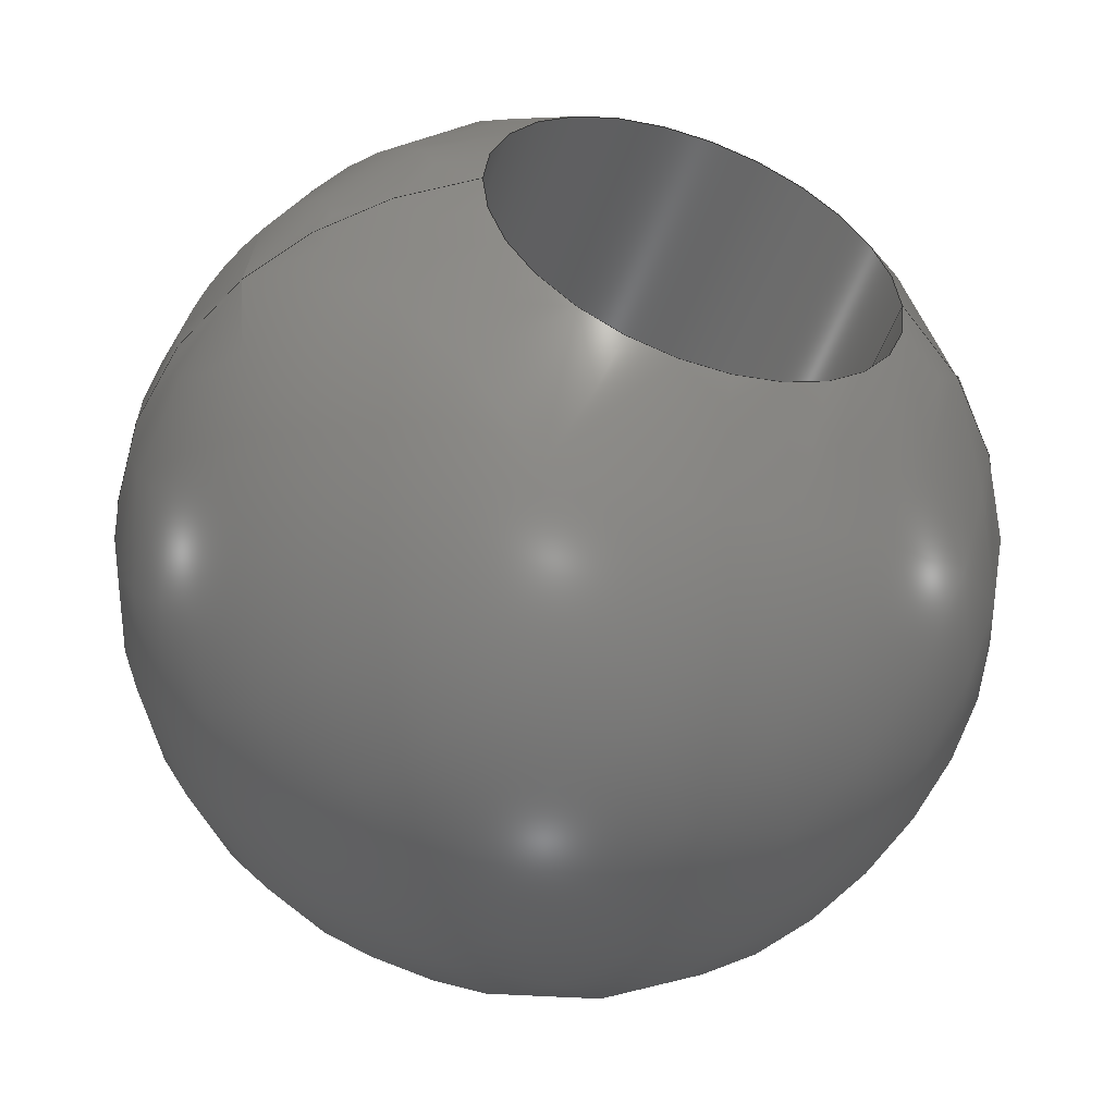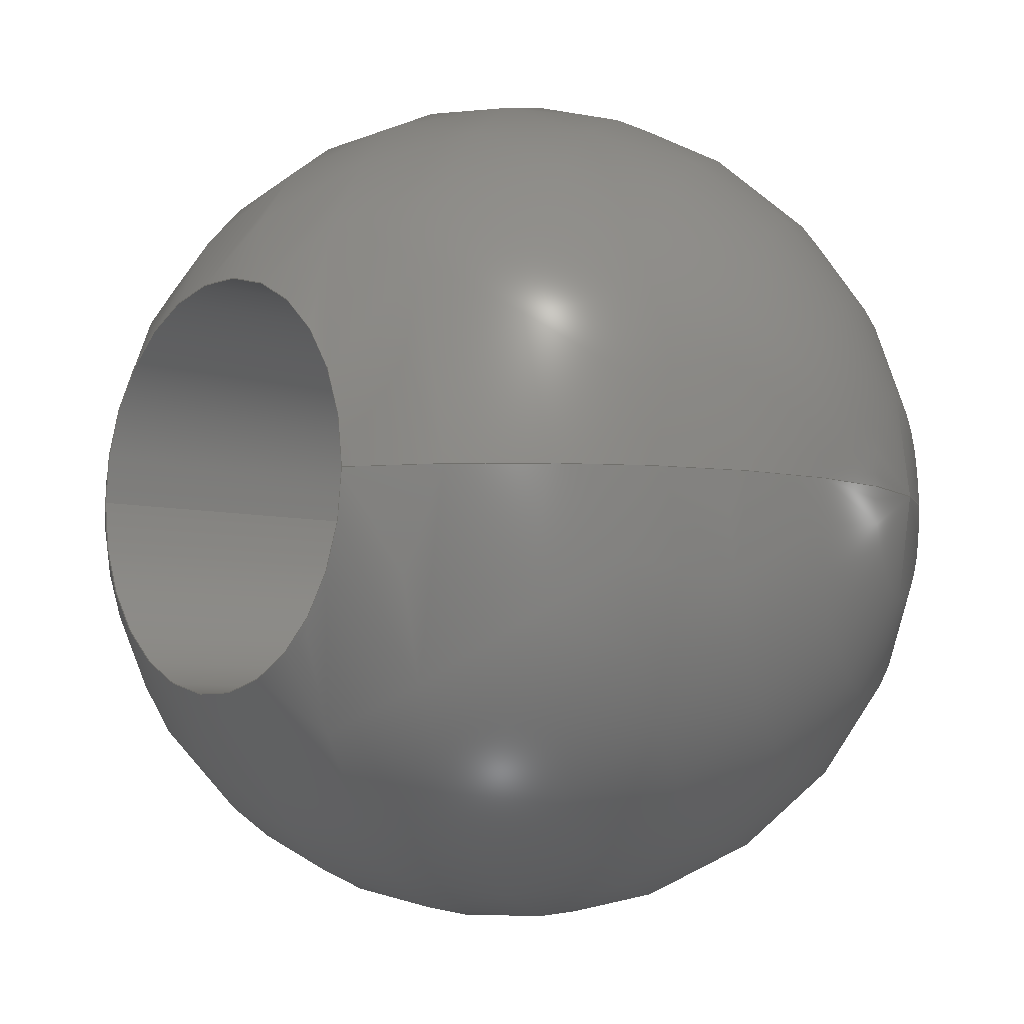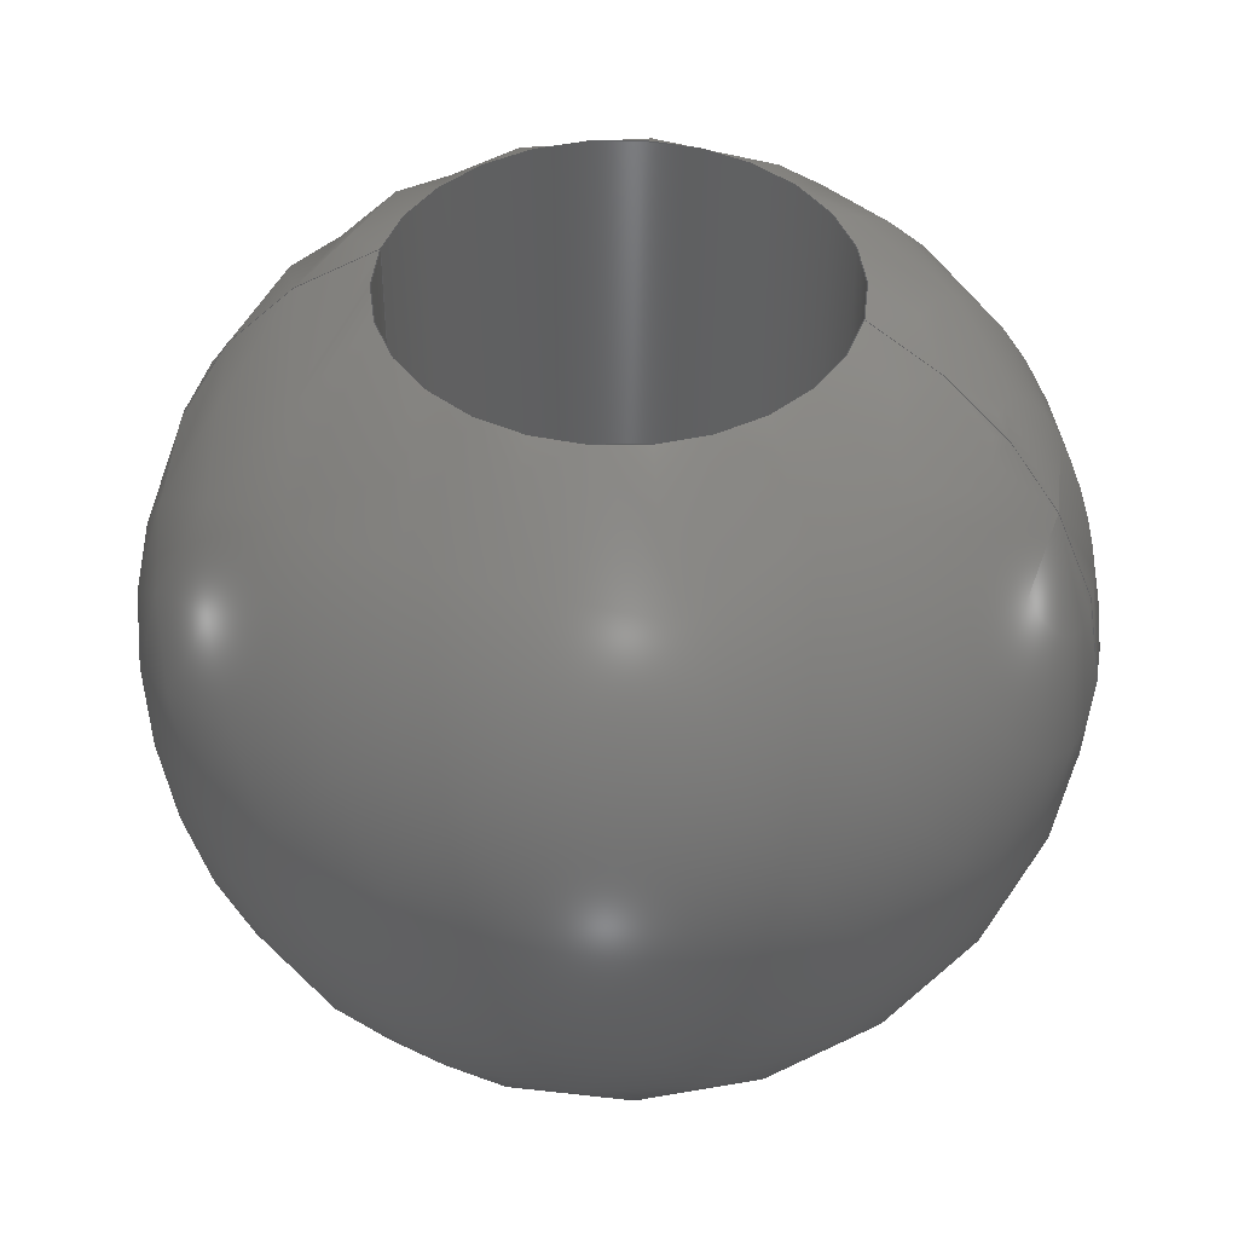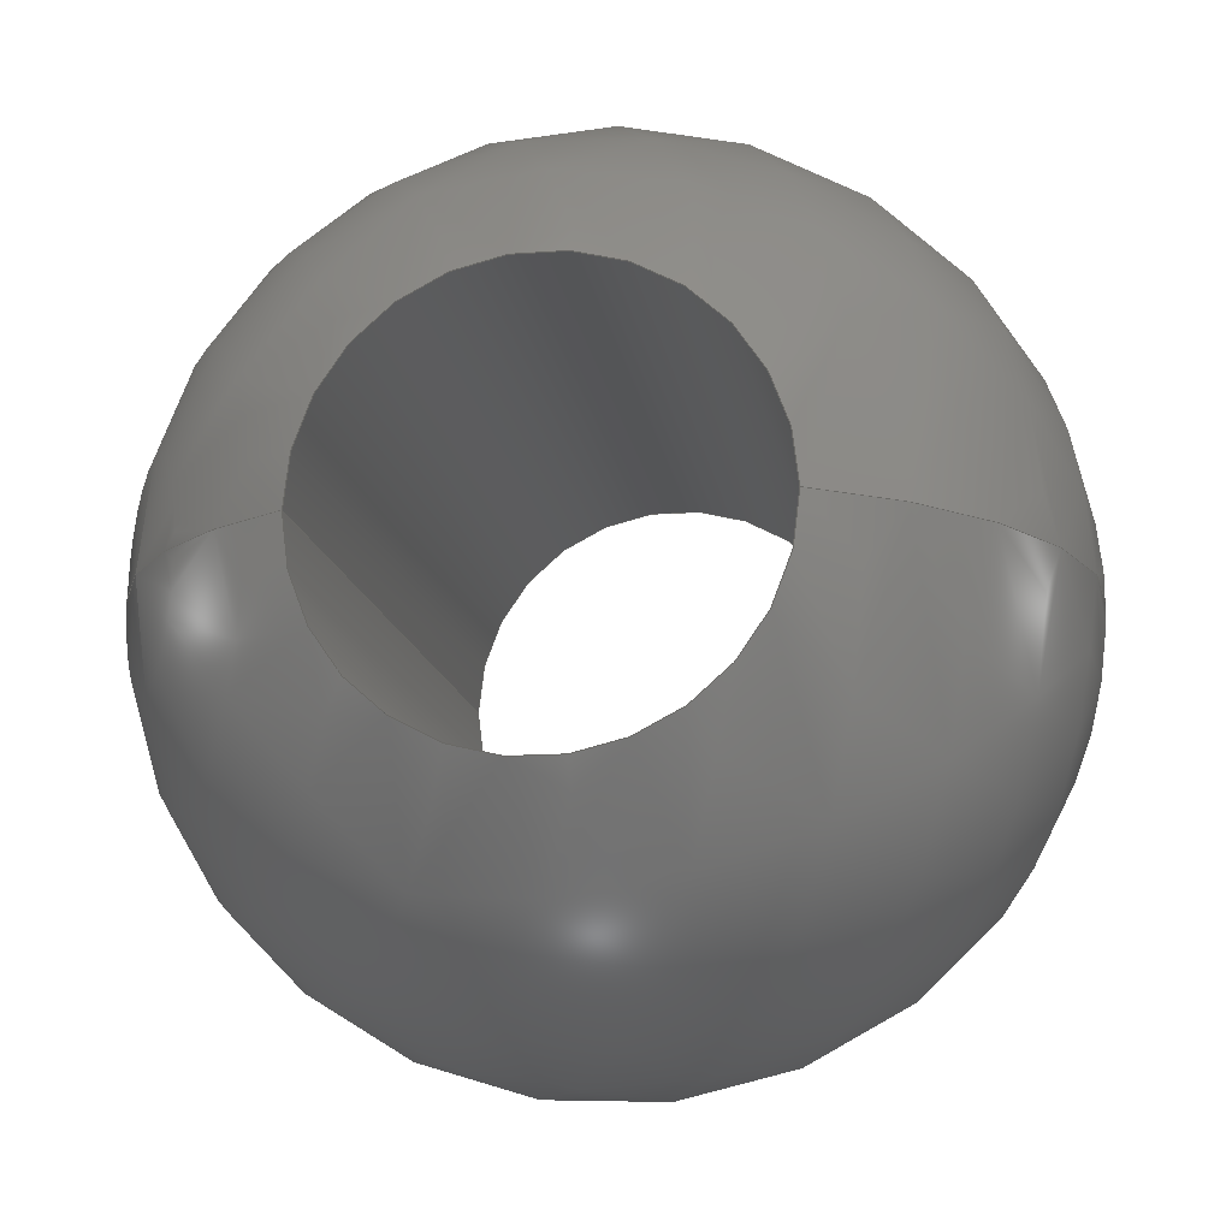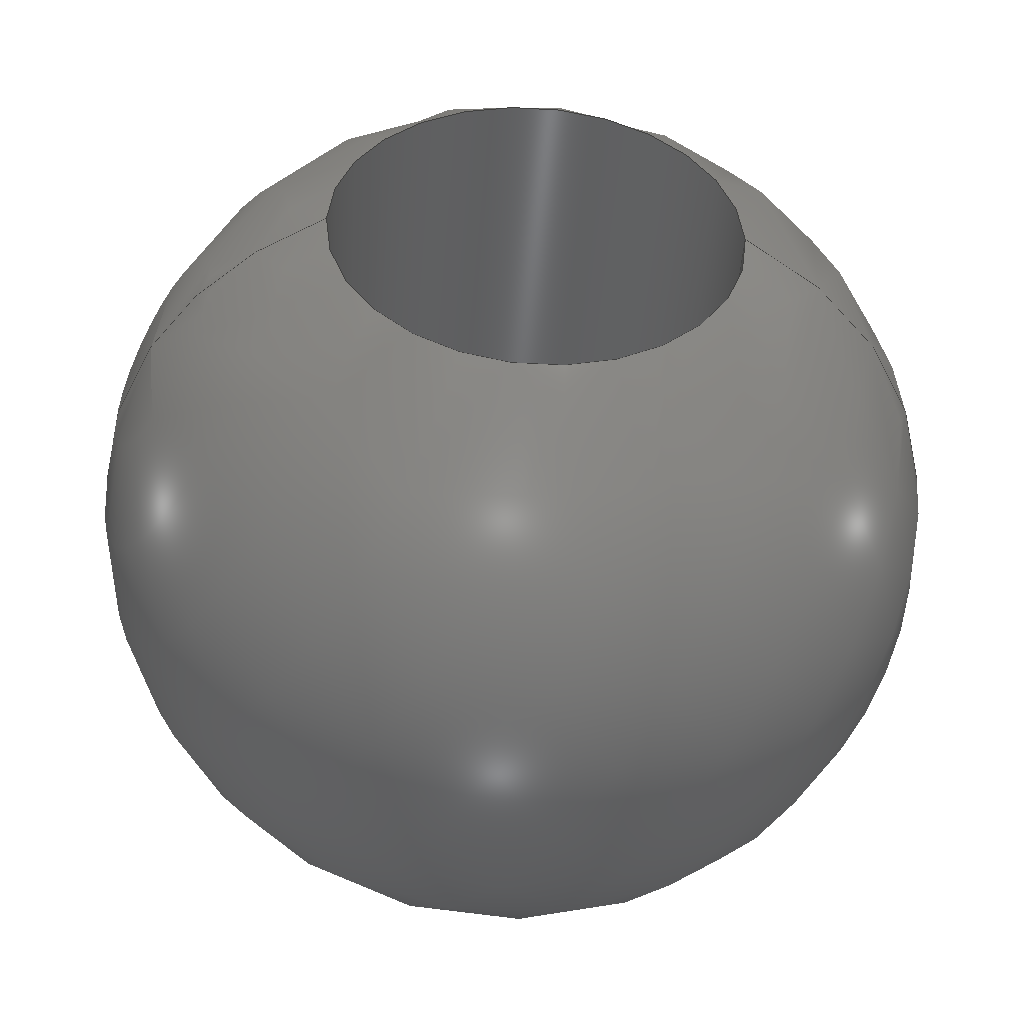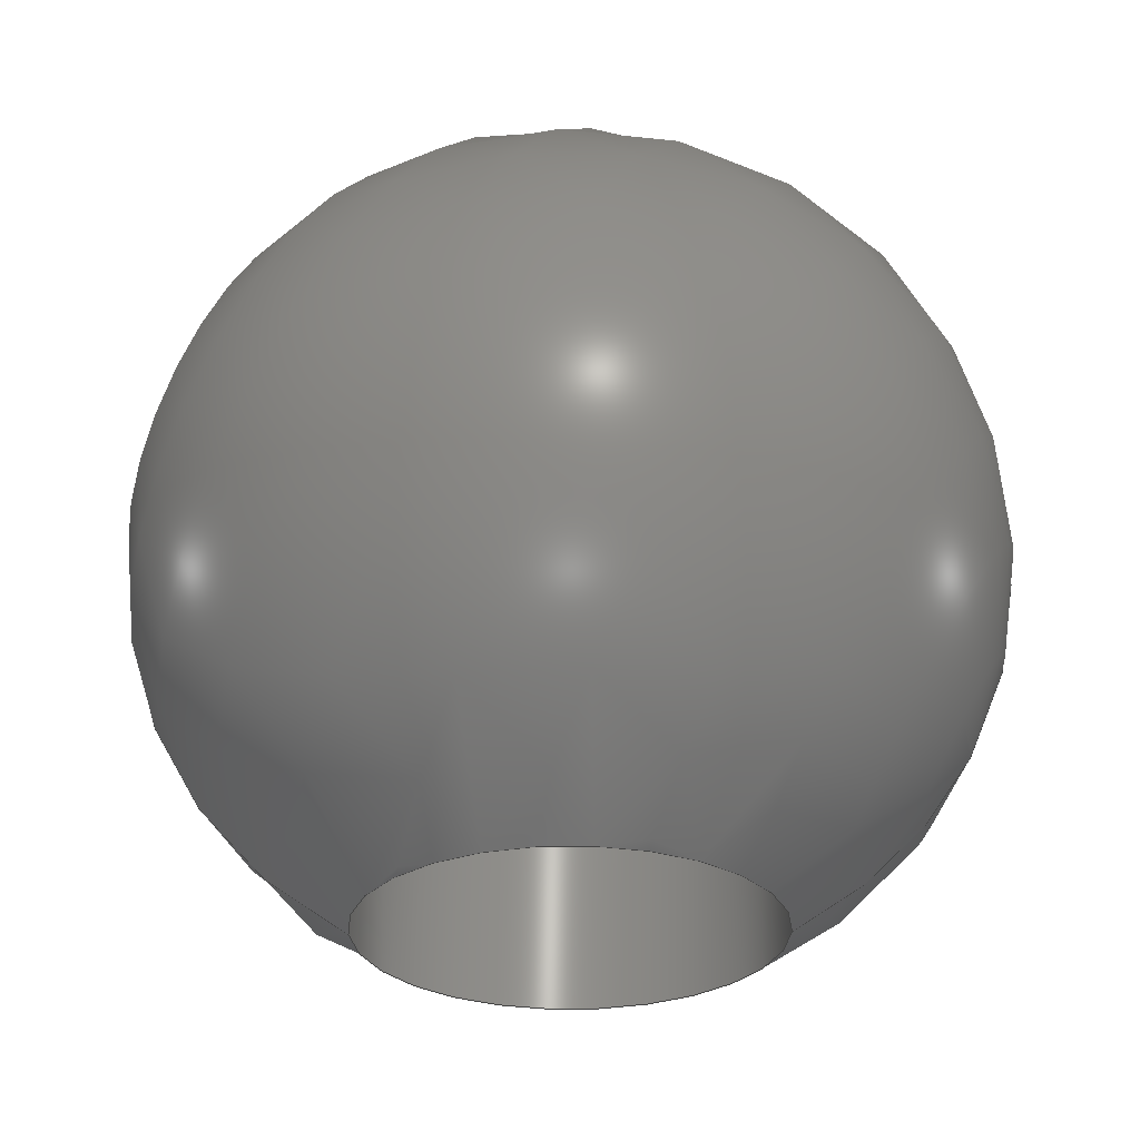
<metadata>
{"format":"step","ext":"stp","renderer":"f3d","projection":"perspective","resolution":1024,"background":"white","views":[{"elev":-52.6,"azim":160.7,"up":"+Z"},{"elev":-5.9,"azim":49.4,"up":"+Z"},{"elev":43.8,"azim":13.4,"up":"+Y"},{"elev":-14.0,"azim":-170.8,"up":"+Z"},{"elev":-46.4,"azim":176.4,"up":"+Z"},{"elev":-28.7,"azim":-178.9,"up":"+Y"}]}
</metadata>
<code>
ISO-10303-21;
DATA;
#1=CARTESIAN_POINT('',(-111.5,-123.8,-120));
#2=DIRECTION('',(-0.8776,-0.4794,
6.123e-17));
#3=DIRECTION('',(-0.4794,0.8776,
1.841e-31));
#4=AXIS2_PLACEMENT_3D('',#1,#2,#3);
#5=SPHERICAL_SURFACE('',#4,6.35);
#6=CARTESIAN_POINT('',(-111.5,-123.8,-120));
#7=DIRECTION('',(-1.868e-16,2.142e-16,-1));
#8=DIRECTION('',(0,-1,-2.142e-16));
#9=AXIS2_PLACEMENT_3D('',#6,#7,#8);
#10=CIRCLE('',#9,6.35);
#11=CARTESIAN_POINT('',(-105.9,-120.8,-120));
#12=VERTEX_POINT('',#11);
#13=CARTESIAN_POINT('',(-108.5,-129.4,-120));
#14=VERTEX_POINT('',#13);
#15=EDGE_CURVE('',#12,#14,#10,.T.);
#16=ORIENTED_EDGE('',*,*,#15,.F.);
#17=CARTESIAN_POINT('',(-111.5,-129.4,-120));
#18=DIRECTION('',(-0,1,0));
#19=DIRECTION('',(1,0,0));
#20=AXIS2_PLACEMENT_3D('',#17,#18,#19);
#21=CIRCLE('',#20,3);
#22=CARTESIAN_POINT('',(-114.5,-129.4,-120));
#23=VERTEX_POINT('',#22);
#24=EDGE_CURVE('',#23,#14,#21,.T.);
#25=ORIENTED_EDGE('',*,*,#24,.T.);
#26=CARTESIAN_POINT('',(-117.1,-126.8,-120));
#27=VERTEX_POINT('',#26);
#28=EDGE_CURVE('',#23,#27,#10,.T.);
#29=ORIENTED_EDGE('',*,*,#28,.F.);
#30=CARTESIAN_POINT('',(-114.5,-118.2,-120));
#31=VERTEX_POINT('',#30);
#32=EDGE_CURVE('',#27,#31,#10,.T.);
#33=ORIENTED_EDGE('',*,*,#32,.F.);
#34=CARTESIAN_POINT('',(-111.5,-118.2,-120));
#35=DIRECTION('',(-0,-1,-0));
#36=DIRECTION('',(-1,0,0));
#37=AXIS2_PLACEMENT_3D('',#34,#35,#36);
#38=CIRCLE('',#37,3);
#39=CARTESIAN_POINT('',(-108.5,-118.2,-120));
#40=VERTEX_POINT('',#39);
#41=EDGE_CURVE('',#40,#31,#38,.T.);
#42=ORIENTED_EDGE('',*,*,#41,.T.);
#43=EDGE_CURVE('',#40,#12,#10,.T.);
#44=ORIENTED_EDGE('',*,*,#43,.F.);
#45=EDGE_LOOP('',(#44,#42,#33,#29,#25,#16));
#46=FACE_OUTER_BOUND('',#45,.T.);
#47=ADVANCED_FACE('',(#46),#5,.T.);
#48=CARTESIAN_POINT('',(-111.5,-250,-120));
#49=DIRECTION('',(0,1,0));
#50=DIRECTION('',(-1,0,-1.225e-16));
#51=AXIS2_PLACEMENT_3D('',#48,#49,#50);
#52=CYLINDRICAL_SURFACE('',#51,3);
#53=CARTESIAN_POINT('',(-114.5,-250,-120));
#54=DIRECTION('',(0,1,0));
#55=VECTOR('',#54,1);
#56=LINE('',#53,#55);
#57=EDGE_CURVE('',#23,#31,#56,.T.);
#58=ORIENTED_EDGE('',*,*,#57,.F.);
#59=EDGE_CURVE('',#31,#40,#38,.T.);
#60=ORIENTED_EDGE('',*,*,#59,.F.);
#61=CARTESIAN_POINT('',(-108.5,-250,-120));
#62=DIRECTION('',(0,1,0));
#63=VECTOR('',#62,1);
#64=LINE('',#61,#63);
#65=EDGE_CURVE('',#14,#40,#64,.T.);
#66=ORIENTED_EDGE('',*,*,#65,.T.);
#67=EDGE_CURVE('',#14,#23,#21,.T.);
#68=ORIENTED_EDGE('',*,*,#67,.F.);
#69=EDGE_LOOP('',(#68,#66,#60,#58));
#70=FACE_OUTER_BOUND('',#69,.T.);
#71=ADVANCED_FACE('',(#70),#52,.F.);
#72=CARTESIAN_POINT('',(-111.5,-250,-120));
#73=DIRECTION('',(0,1,0));
#74=DIRECTION('',(-1,0,-1.225e-16));
#75=AXIS2_PLACEMENT_3D('',#72,#73,#74);
#76=CYLINDRICAL_SURFACE('',#75,3);
#77=ORIENTED_EDGE('',*,*,#24,.F.);
#78=ORIENTED_EDGE('',*,*,#65,.F.);
#79=ORIENTED_EDGE('',*,*,#41,.F.);
#80=ORIENTED_EDGE('',*,*,#57,.T.);
#81=EDGE_LOOP('',(#80,#79,#78,#77));
#82=FACE_OUTER_BOUND('',#81,.T.);
#83=ADVANCED_FACE('',(#82),#76,.F.);
#84=CARTESIAN_POINT('',(-111.5,-123.8,-120));
#85=DIRECTION('',(-0.8776,-0.4794,
6.123e-17));
#86=DIRECTION('',(-0.4794,0.8776,
1.841e-31));
#87=AXIS2_PLACEMENT_3D('',#84,#85,#86);
#88=SPHERICAL_SURFACE('',#87,6.35);
#89=ORIENTED_EDGE('',*,*,#15,.T.);
#90=ORIENTED_EDGE('',*,*,#43,.T.);
#91=ORIENTED_EDGE('',*,*,#59,.T.);
#92=ORIENTED_EDGE('',*,*,#32,.T.);
#93=ORIENTED_EDGE('',*,*,#28,.T.);
#94=ORIENTED_EDGE('',*,*,#67,.T.);
#95=EDGE_LOOP('',(#94,#93,#92,#91,#90,#89));
#96=FACE_OUTER_BOUND('',#95,.T.);
#97=ADVANCED_FACE('',(#96),#88,.T.);
#98=CLOSED_SHELL('',(#47,#71,#83,#97));
#99=MANIFOLD_SOLID_BREP('',#98);
#100=CARTESIAN_POINT('',(0,0,0));
#101=DIRECTION('',(0,0,1));
#102=DIRECTION('',(1,0,0));
#103=AXIS2_PLACEMENT_3D('',#100,#101,#102);
#104=APPLICATION_CONTEXT(' ');
#105=APPLICATION_PROTOCOL_DEFINITION(' ','automotive_design',1998,#104
);
#106=PRODUCT_CONTEXT('',#104,'mechanical');
#107=PRODUCT_DEFINITION_CONTEXT('part definition',#104,'design');
#108=PRODUCT('BODY_3____SOL2604_-_WSP_CAPTEUR.PRT',
'BODY_3____SOL2604_-_WSP_CAPTEUR.PRT','',(#106));
#109=PRODUCT_RELATED_PRODUCT_CATEGORY('part',' ',(#108));
#110=PRODUCT_DEFINITION_FORMATION_WITH_SPECIFIED_SOURCE('','',#108,
.BOUGHT.);
#111=PRODUCT_DEFINITION('',' ',#110,#107);
#112=PRODUCT_DEFINITION_SHAPE('','',#111);
#113=DIMENSIONAL_EXPONENTS(1,0,0,0,0,0,0);
#114=DIMENSIONAL_EXPONENTS(0,0,0,0,0,0,0);
#115=DIMENSIONAL_EXPONENTS(0,0,0,0,0,0,0);
#116=(LENGTH_UNIT() NAMED_UNIT(*) SI_UNIT(.MILLI.,.METRE.));
#117=(NAMED_UNIT(*) PLANE_ANGLE_UNIT() SI_UNIT($,.RADIAN.));
#118=(NAMED_UNIT(*) SI_UNIT($,.STERADIAN.) SOLID_ANGLE_UNIT());
#119=(GEOMETRIC_REPRESENTATION_CONTEXT(3) 
GLOBAL_UNCERTAINTY_ASSIGNED_CONTEXT((#120)) 
GLOBAL_UNIT_ASSIGNED_CONTEXT((#116,#117,#118)) REPRESENTATION_CONTEXT
('',''));
#120=UNCERTAINTY_MEASURE_WITH_UNIT(LENGTH_MEASURE(0.0022),#116,
'distance_accuracy_value','maximum gap value');
#121=ADVANCED_BREP_SHAPE_REPRESENTATION('',(#103,#99),#119);
#122=SHAPE_DEFINITION_REPRESENTATION(#112,#121);
#123=COLOUR_RGB('',1,1,0);
#124=FILL_AREA_STYLE_COLOUR('',#123);
#125=FILL_AREA_STYLE('',(#124));
#126=SURFACE_STYLE_FILL_AREA(#125);
#127=SURFACE_SIDE_STYLE('',(#126));
#128=SURFACE_STYLE_USAGE(.BOTH.,#127);
#129=PRESENTATION_STYLE_ASSIGNMENT((#128));
#130=STYLED_ITEM('',(#129),#99);
#131=DRAUGHTING_MODEL('',(#130),#119);
ENDSEC;
END-ISO-10303-21;

</code>
